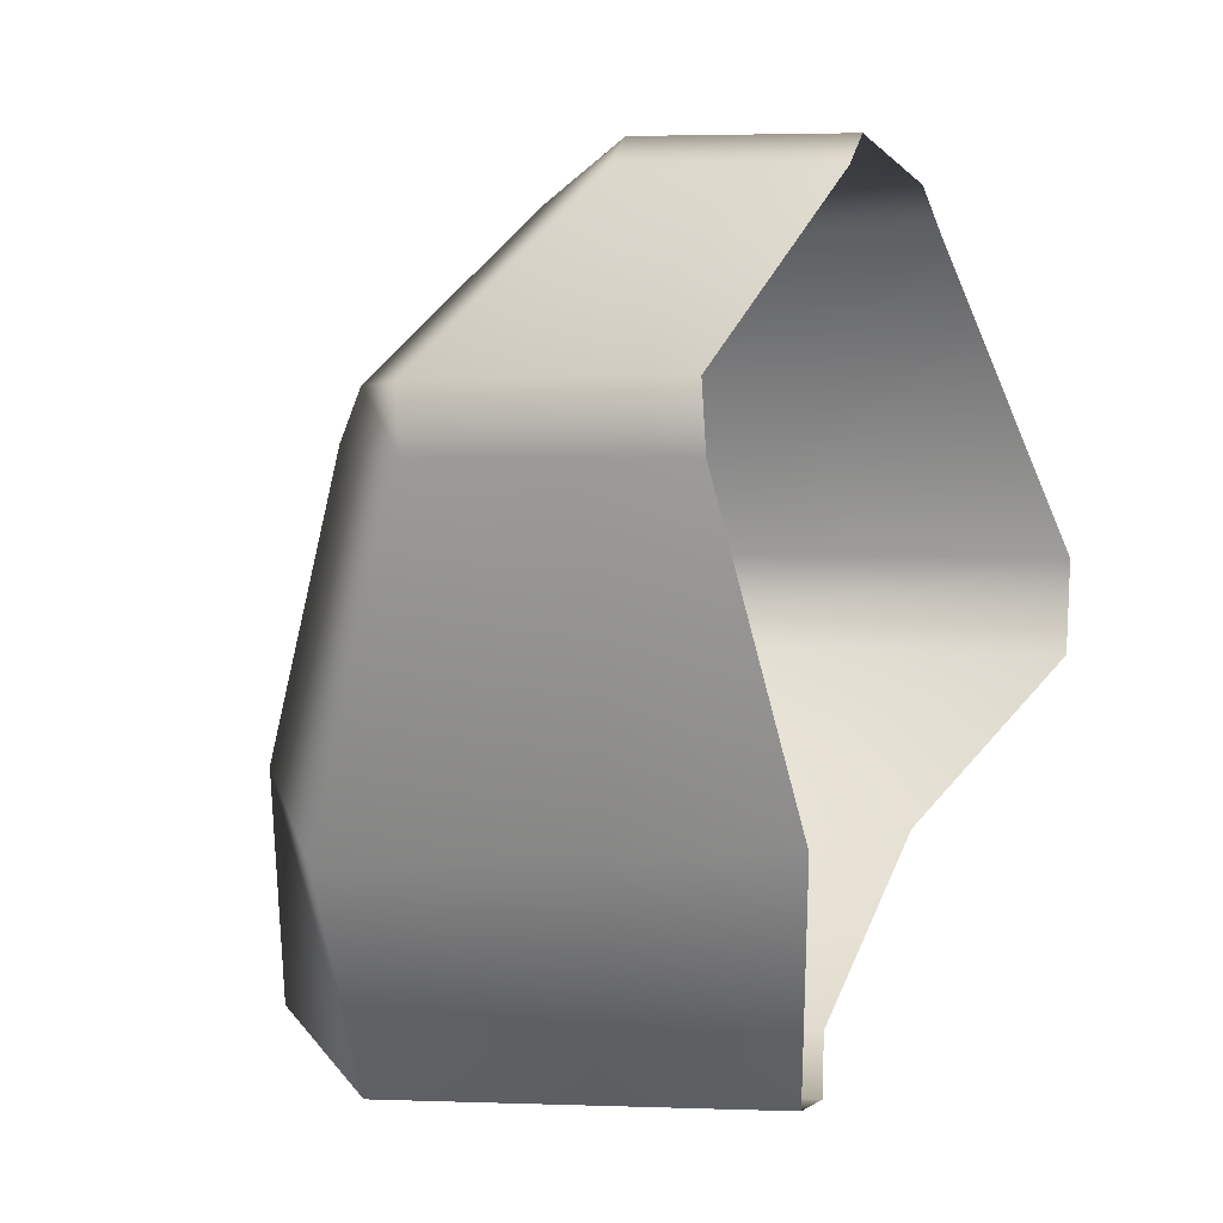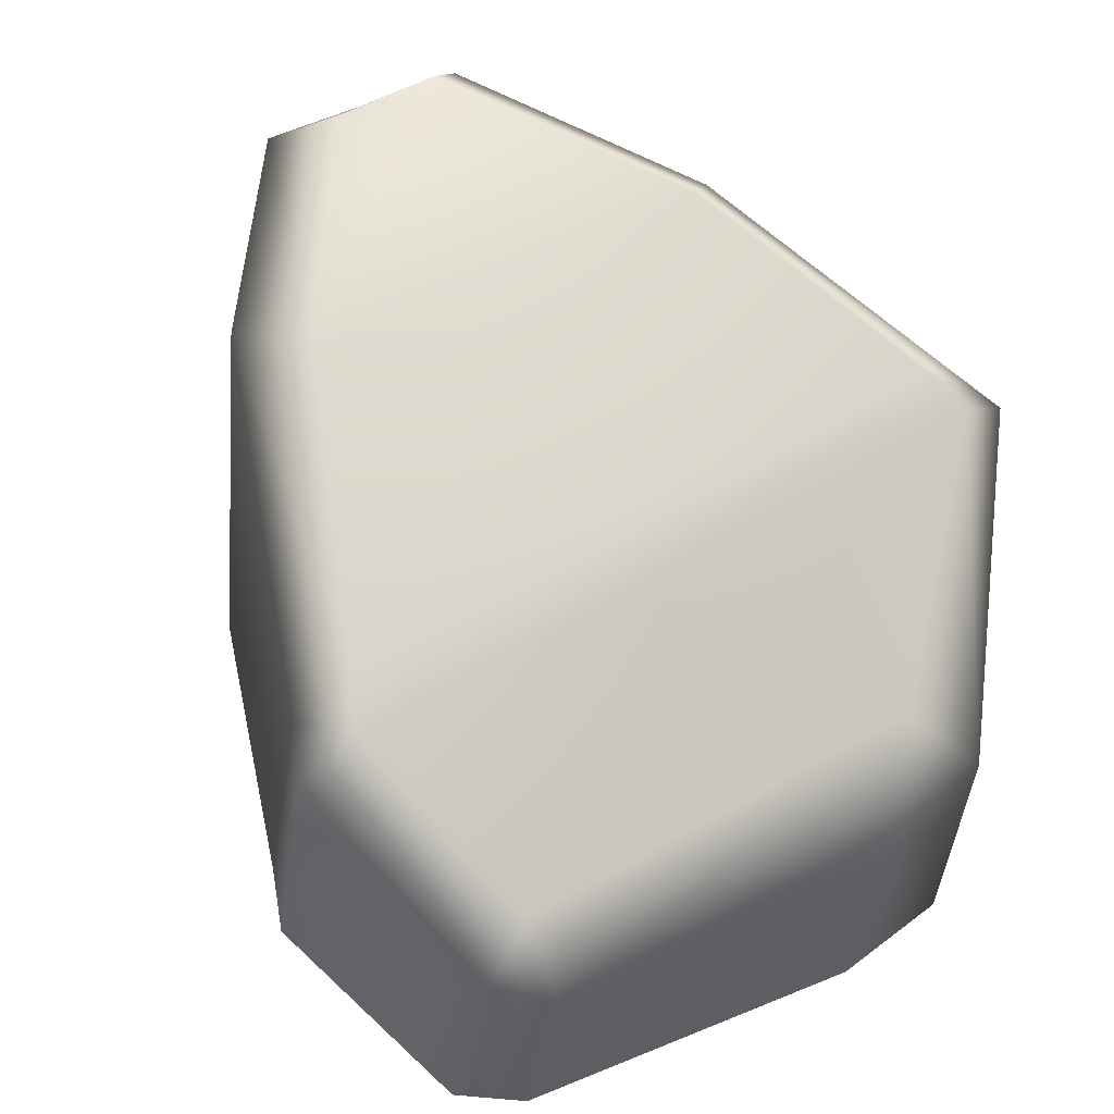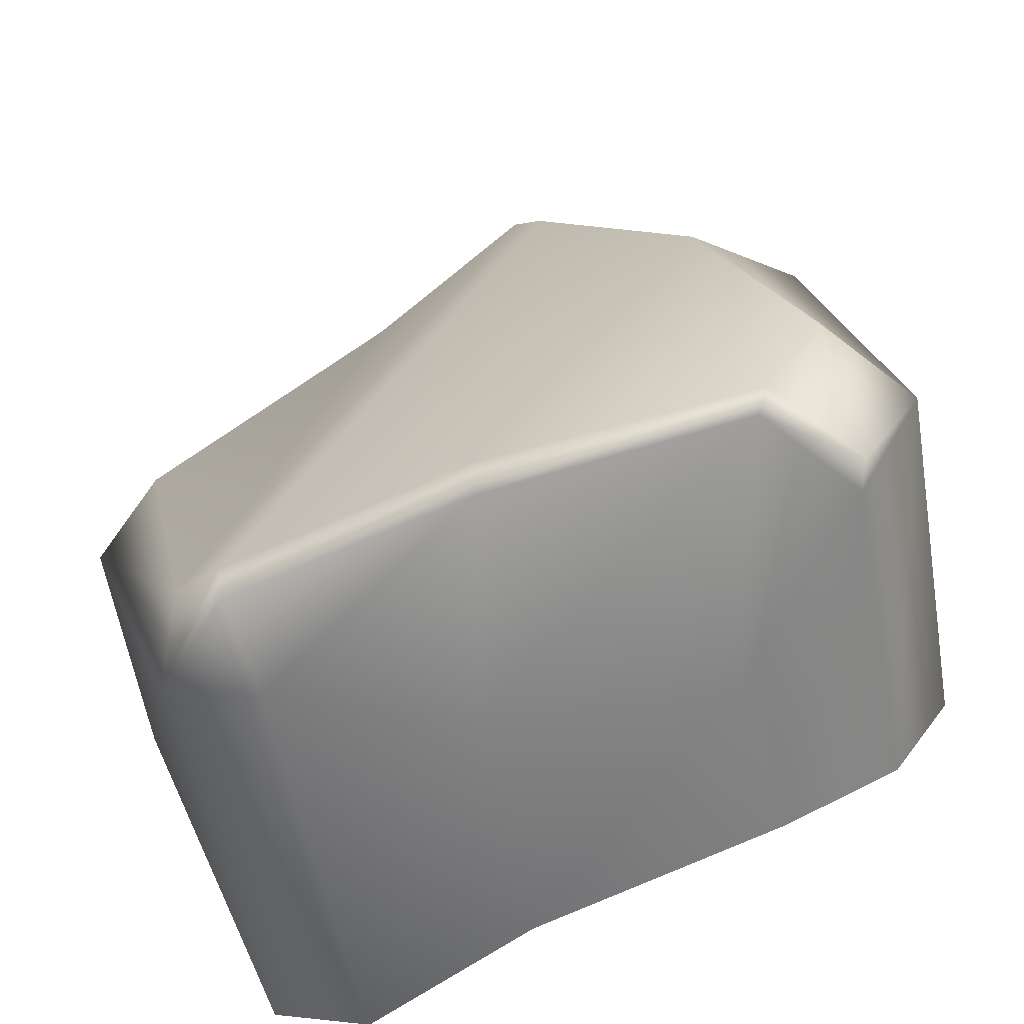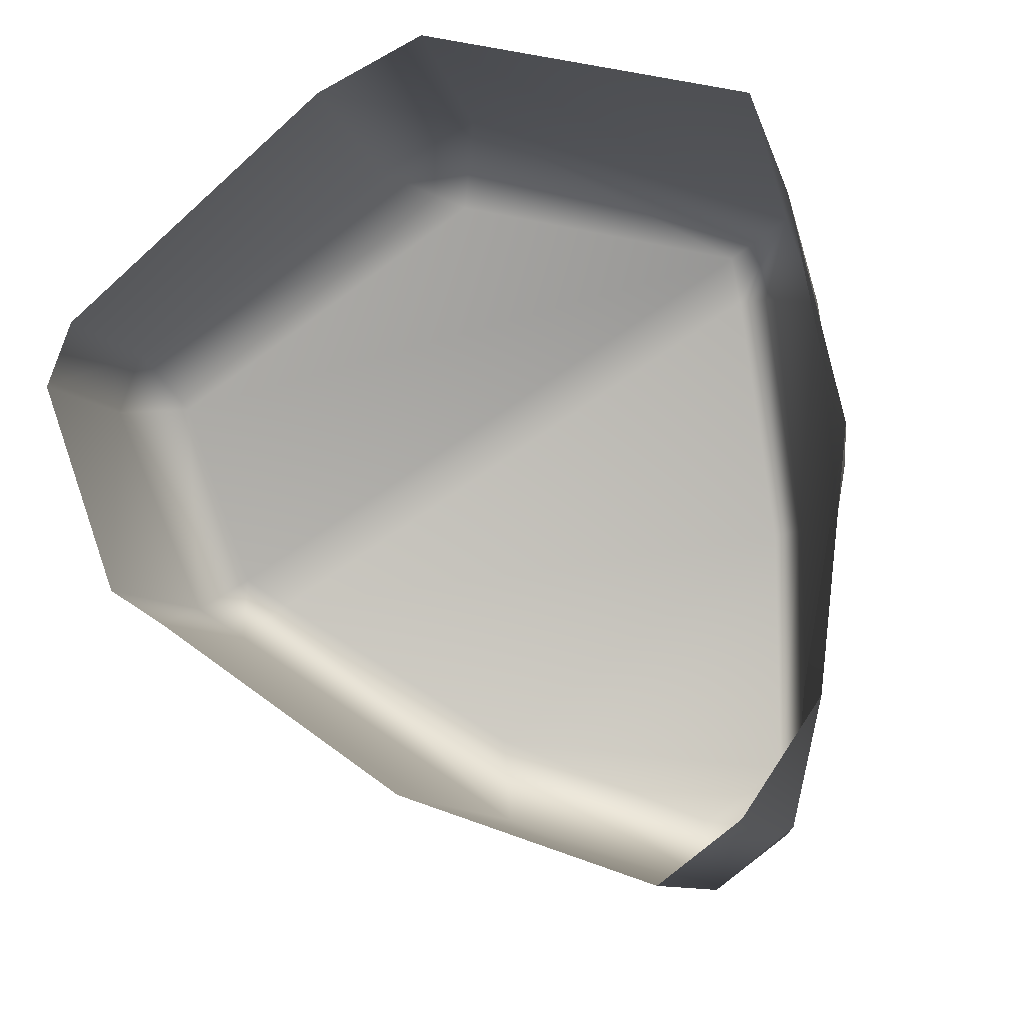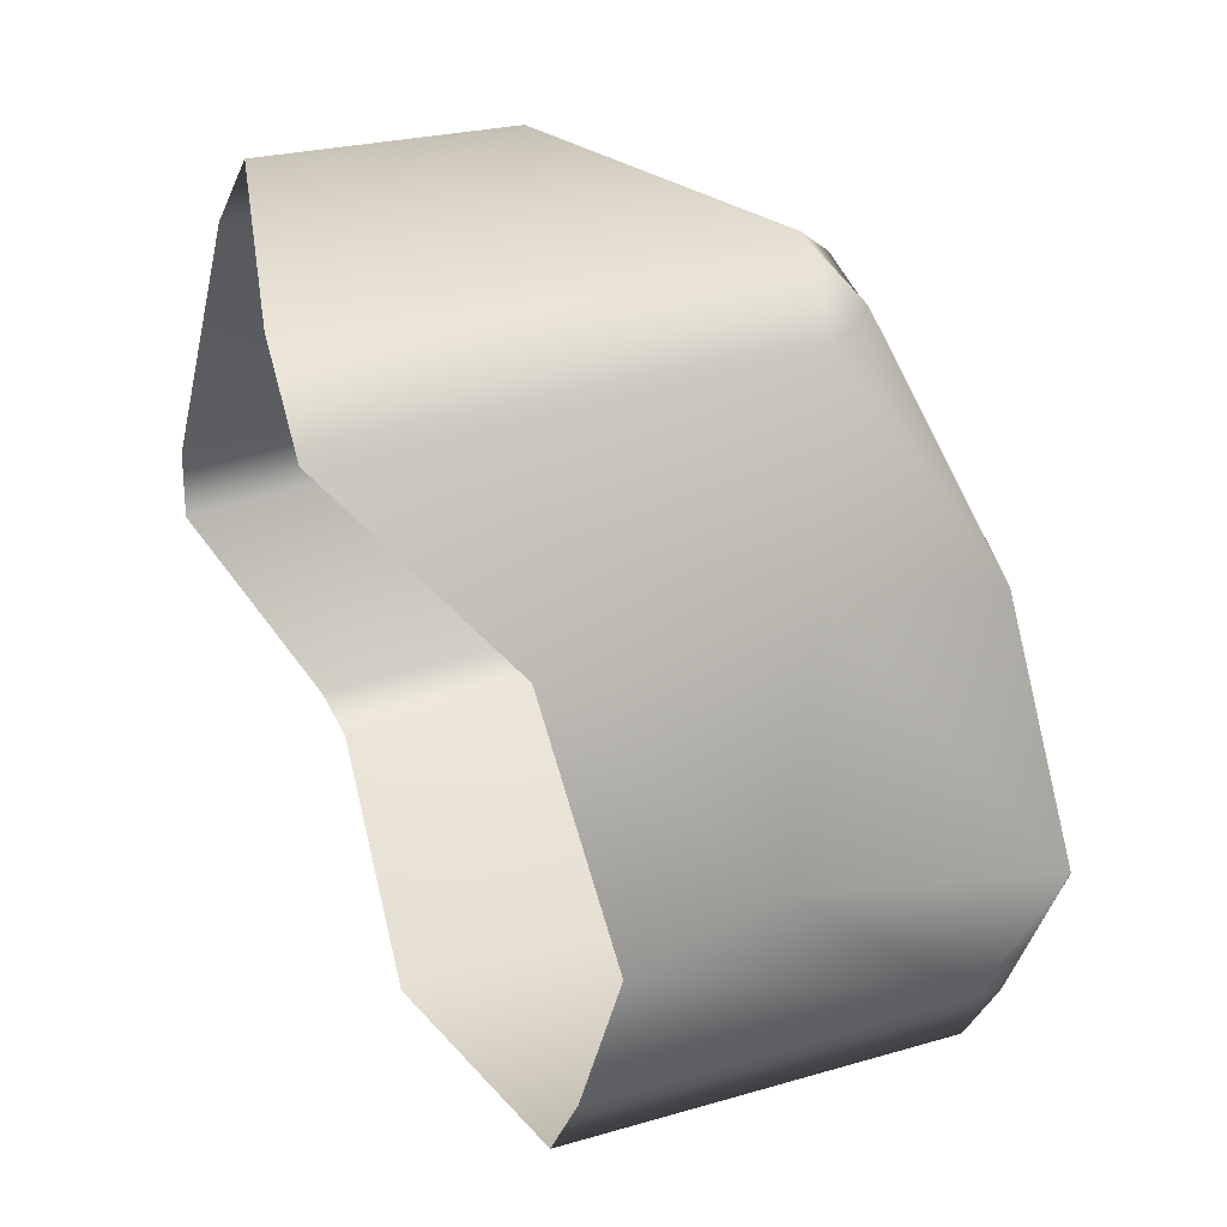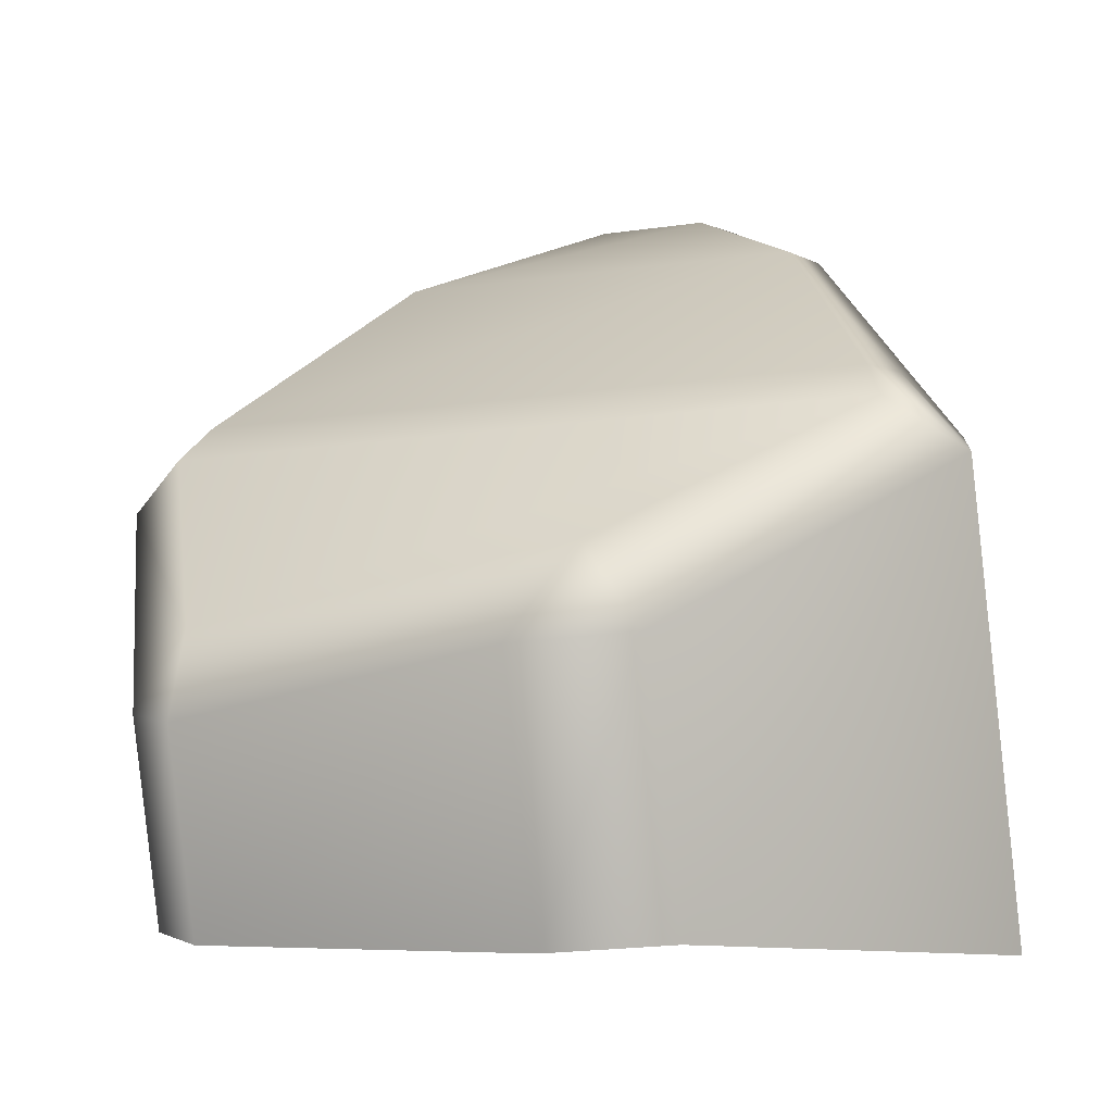
<metadata>
{"format":"obj","ext":"obj","renderer":"f3d","projection":"perspective","resolution":1024,"background":"white","views":[{"elev":-40.0,"azim":110.4,"up":"+Y"},{"elev":42.2,"azim":115.0,"up":"+Z"},{"elev":46.1,"azim":-91.5,"up":"+Z"},{"elev":-19.0,"azim":-159.9,"up":"+Y"},{"elev":5.7,"azim":-104.1,"up":"+Y"},{"elev":-2.3,"azim":168.6,"up":"+Z"}]}
</metadata>
<code>
g polySurface6
v 0.7645 2.567 -10.39
v 0.7786 2.534 -10.39
v 0.7548 2.548 -10.35
v 0.5703 2.707 -10.35
v 0.6268 2.68 -10.36
v 0.5909 2.672 -10.31
v 0.3863 2.601 -10.26
v 0.4009 2.652 -10.27
v 0.4248 2.62 -10.23
v 0.4532 2.353 -10.12
v 0.4427 2.493 -10.15
v 0.6197 2.374 -10.16
v 0.5023 2.323 -10.12
v 0.4419 2.622 -10.23
v 0.4422 2.645 -10.24
v 0.7532 2.465 -10.26
v 0.7348 2.451 -10.25
v 0.4427 2.493 -10.15
v 0.6197 2.374 -10.16
v 0.7548 2.548 -10.35
v 0.7532 2.465 -10.26
v 0.4422 2.645 -10.24
v 0.5909 2.672 -10.31
v 0.4414 2.303 -10.16
v 0.4532 2.353 -10.12
v 0.5023 2.323 -10.12
v 0.4857 2.272 -10.16
v 0.4857 2.272 -10.16
v 0.5023 2.323 -10.12
v 0.6197 2.374 -10.16
v 0.6085 2.318 -10.18
v 0.7532 2.465 -10.26
v 0.7726 2.441 -10.29
v 0.7454 2.421 -10.28
v 0.7348 2.451 -10.25
v 0.7548 2.548 -10.35
v 0.7786 2.534 -10.39
v 0.7726 2.441 -10.29
v 0.7532 2.465 -10.26
v 0.7645 2.567 -10.39
v 0.7548 2.548 -10.35
v 0.5909 2.672 -10.31
v 0.6268 2.68 -10.36
v 0.4261 2.493 -10.16
v 0.4427 2.493 -10.15
v 0.4532 2.353 -10.12
v 0.439 2.358 -10.12
v 0.3722 2.493 -10.27
v 0.4004 2.361 -10.27
v 0.439 2.358 -10.12
v 0.4532 2.353 -10.12
v 0.4414 2.303 -10.16
v 0.4338 2.305 -10.17
v 0.4004 2.361 -10.27
v 0.4009 2.652 -10.27
v 0.4422 2.645 -10.24
v 0.4419 2.622 -10.23
v 0.4248 2.62 -10.23
v 0.4427 2.493 -10.15
v 0.4261 2.493 -10.16
v 0.3863 2.601 -10.26
v 0.3722 2.493 -10.27
v 0.4422 2.645 -10.24
v 0.4009 2.652 -10.27
v 0.5703 2.707 -10.35
v 0.5909 2.672 -10.31
v 0.4857 2.272 -10.16
v 0.4338 2.305 -10.17
v 0.4414 2.303 -10.16
v 0.4142 2.269 -10.36
v 0.4601 2.237 -10.37
v 0.6085 2.318 -10.18
v 0.5876 2.285 -10.41
v 0.4601 2.237 -10.37
v 0.4857 2.272 -10.16
v 0.7454 2.421 -10.28
v 0.7297 2.392 -10.42
v 0.5876 2.285 -10.41
v 0.6085 2.318 -10.18
v 0.7726 2.441 -10.29
v 0.758 2.412 -10.43
v 0.7297 2.392 -10.42
v 0.7454 2.421 -10.28
v 0.7645 2.567 -10.39
v 0.7495 2.543 -10.5
v 0.7641 2.508 -10.5
v 0.7786 2.534 -10.39
v 0.7786 2.534 -10.39
v 0.7641 2.508 -10.5
v 0.758 2.412 -10.43
v 0.7726 2.441 -10.29
v 0.5703 2.707 -10.35
v 0.548 2.688 -10.49
v 0.6066 2.661 -10.5
v 0.6268 2.68 -10.36
v 0.6268 2.68 -10.36
v 0.6066 2.661 -10.5
v 0.7495 2.543 -10.5
v 0.7645 2.567 -10.39
v 0.4004 2.361 -10.27
v 0.3718 2.334 -10.35
v 0.3424 2.466 -10.4
v 0.3722 2.493 -10.27
v 0.3722 2.493 -10.27
v 0.3424 2.466 -10.4
v 0.3464 2.556 -10.5
v 0.3863 2.601 -10.26
v 0.3863 2.601 -10.26
v 0.3464 2.556 -10.5
v 0.3615 2.609 -10.51
v 0.4009 2.652 -10.27
v 0.4009 2.652 -10.27
v 0.3615 2.609 -10.51
v 0.548 2.688 -10.49
v 0.5703 2.707 -10.35
v 0.6085 2.318 -10.18
v 0.6197 2.374 -10.16
v 0.7348 2.451 -10.25
v 0.7454 2.421 -10.28
v 0.4338 2.305 -10.17
v 0.4142 2.269 -10.36
v 0.3718 2.334 -10.35
v 0.4004 2.361 -10.27
g polySurface6_0
f 3 2 1
f 6 5 4
f 9 8 7
f 12 11 10
f 13 12 10
f 16 15 14
f 17 16 14
f 17 14 18
f 19 17 18
f 22 21 20
f 23 22 20
f 26 25 24
f 27 26 24
f 30 29 28
f 31 30 28
f 34 33 32
f 35 34 32
f 38 37 36
f 39 38 36
f 42 41 40
f 43 42 40
f 46 45 44
f 47 46 44
f 47 44 48
f 49 47 48
f 52 51 50
f 53 52 50
f 53 50 54
f 57 56 55
f 58 57 55
f 59 57 58
f 60 59 58
f 60 58 61
f 62 60 61
f 65 64 63
f 66 65 63
f 69 68 67
f 68 70 67
f 70 71 67
f 74 73 72
f 75 74 72
f 78 77 76
f 79 78 76
f 82 81 80
f 83 82 80
f 86 85 84
f 87 86 84
f 90 89 88
f 91 90 88
f 94 93 92
f 95 94 92
f 98 97 96
f 99 98 96
f 102 101 100
f 103 102 100
f 106 105 104
f 107 106 104
f 110 109 108
f 111 110 108
f 114 113 112
f 115 114 112
f 118 117 116
f 119 118 116
f 122 121 120
f 123 122 120

</code>
